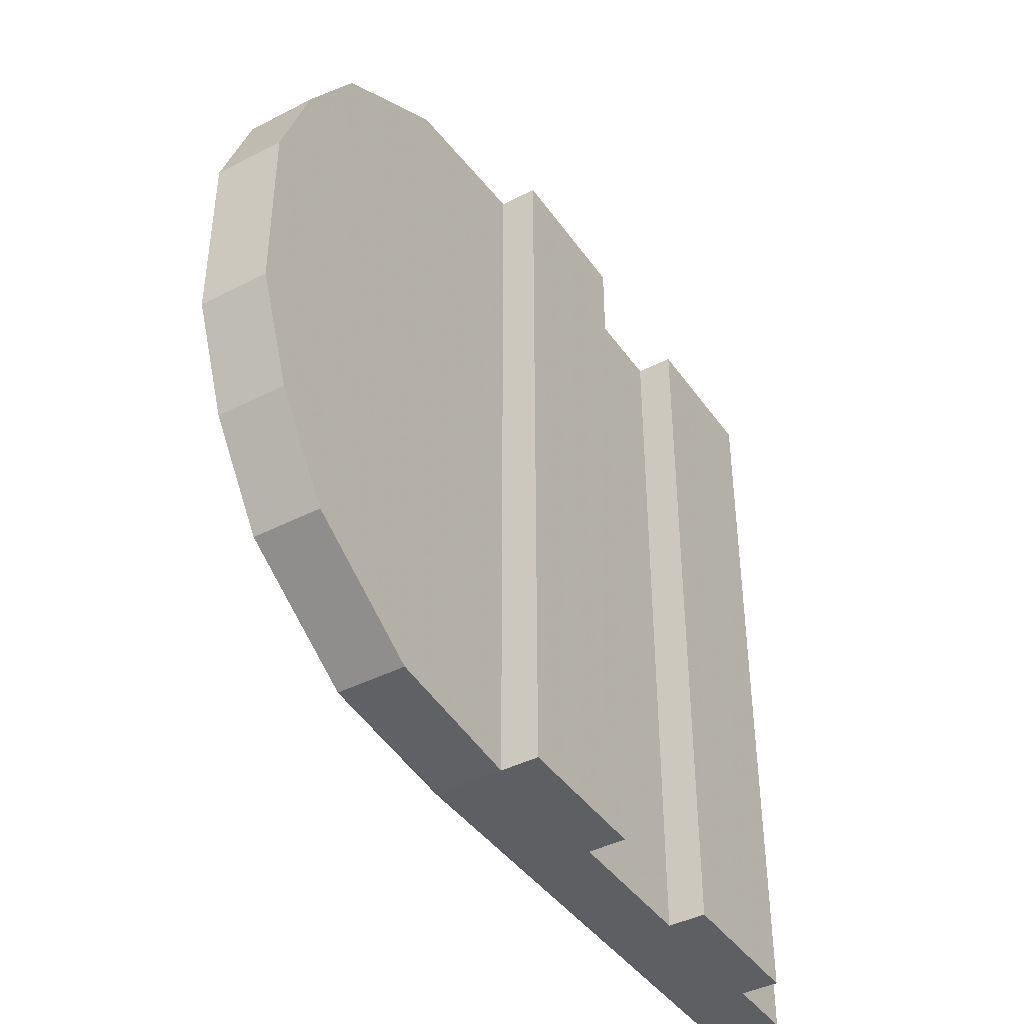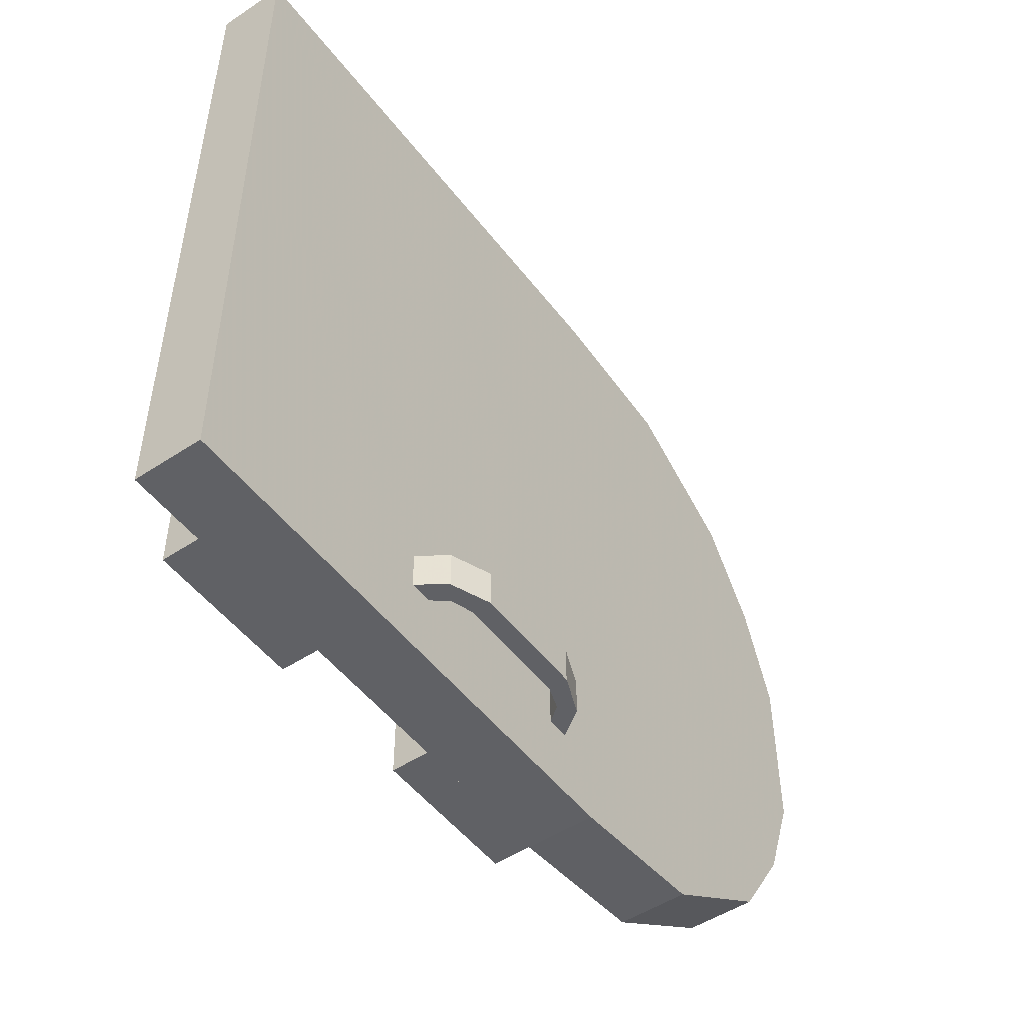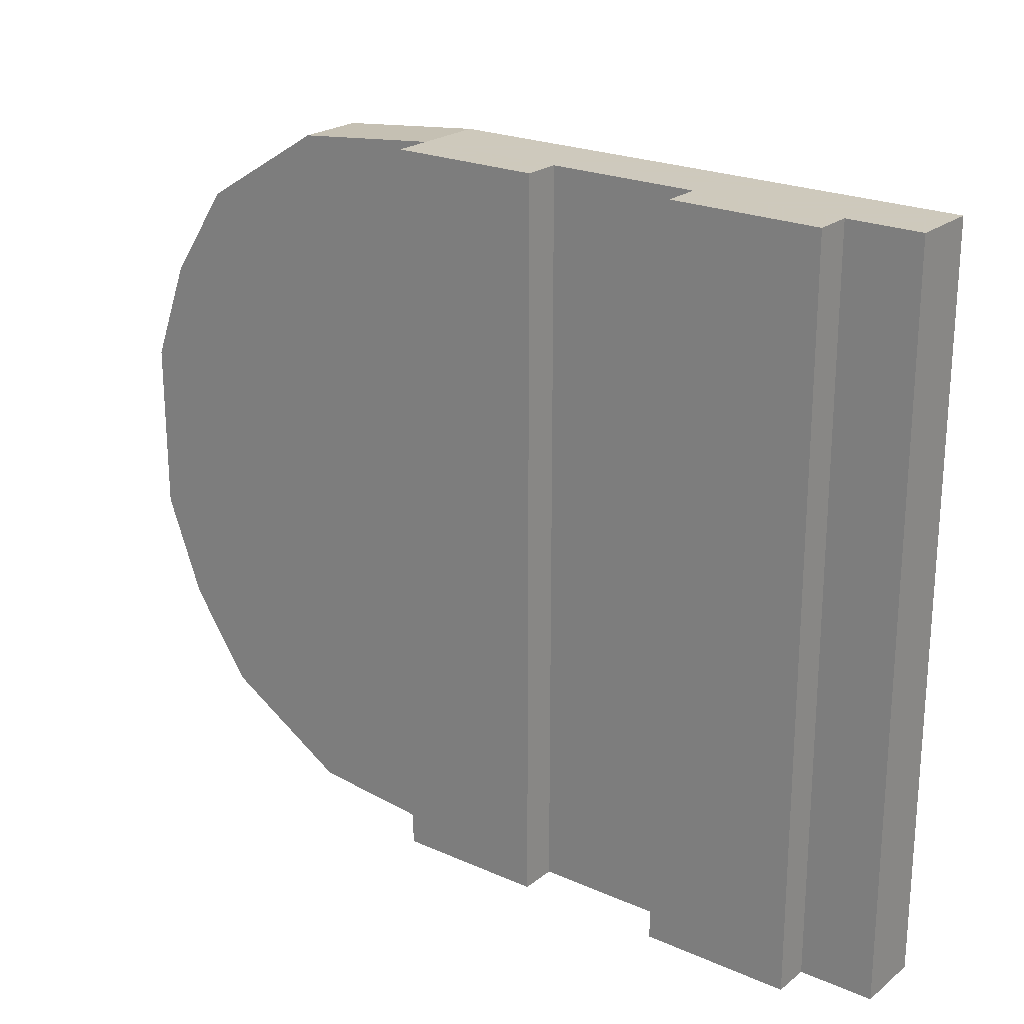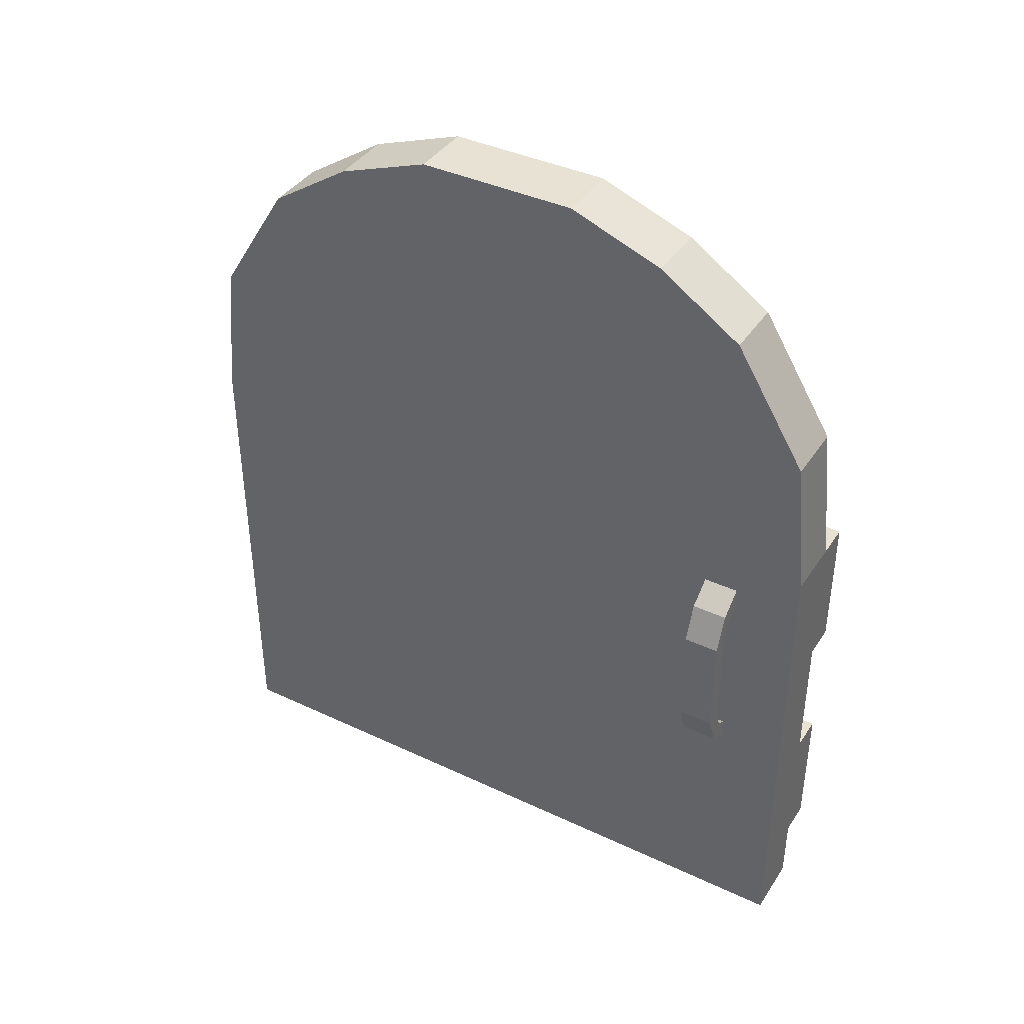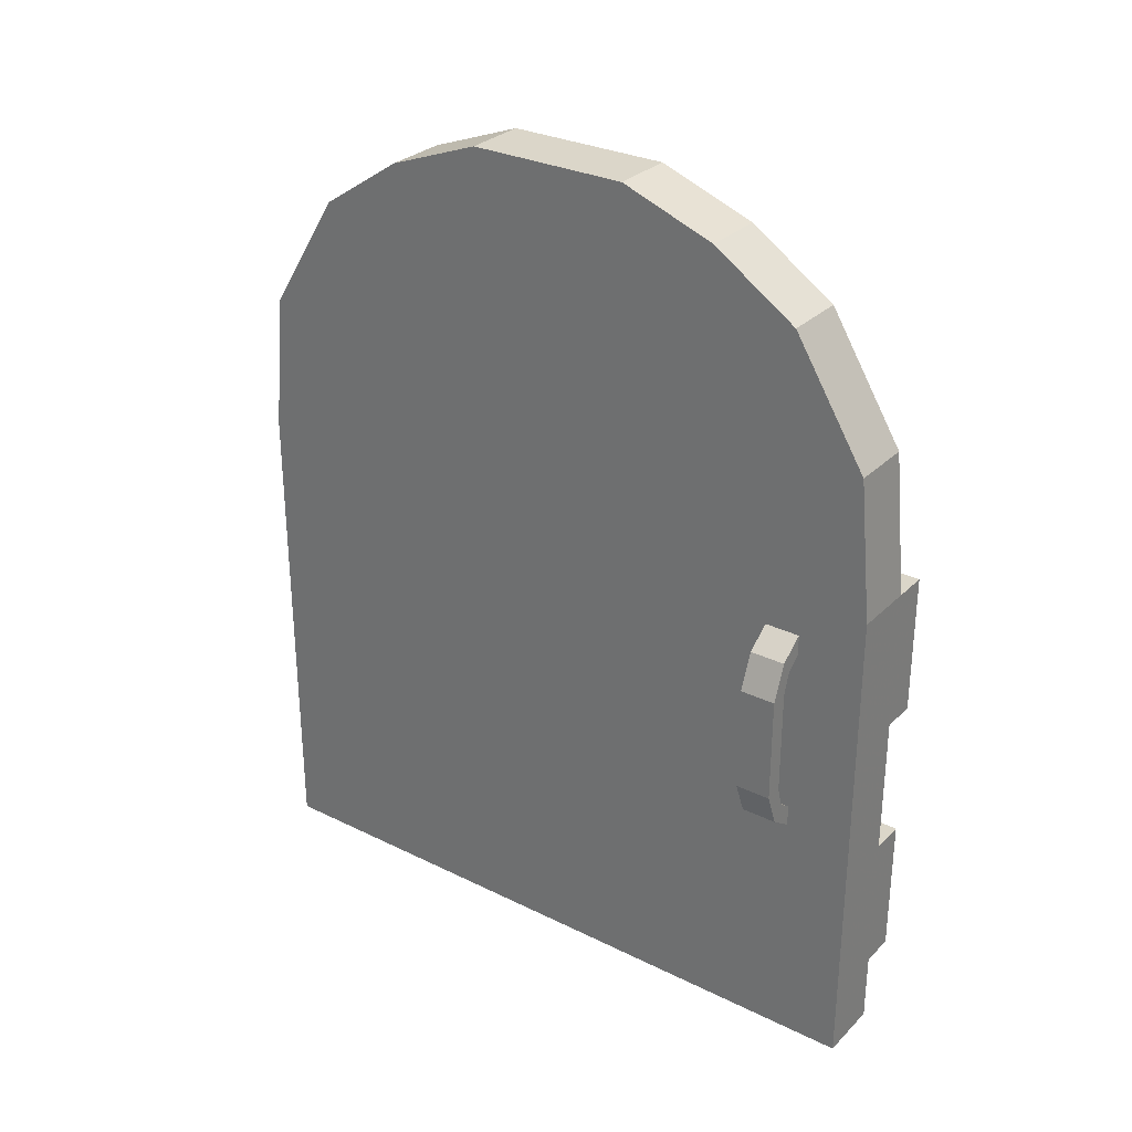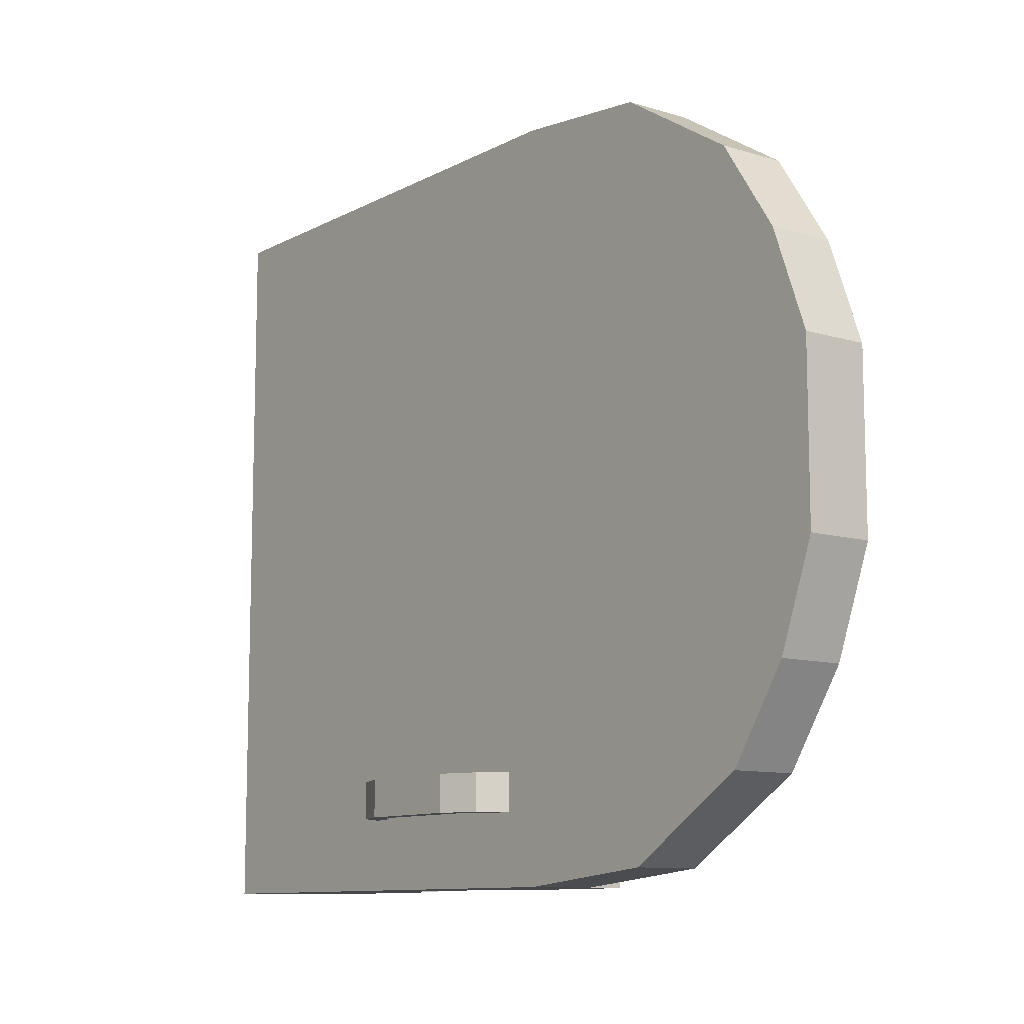
<metadata>
{"format":"obj","ext":"obj","renderer":"f3d","projection":"perspective","resolution":1024,"background":"white","views":[{"elev":-41.5,"azim":-148.1,"up":"+Z"},{"elev":-50.1,"azim":36.0,"up":"+Z"},{"elev":22.6,"azim":-52.8,"up":"+Z"},{"elev":39.8,"azim":120.2,"up":"+Y"},{"elev":29.7,"azim":125.8,"up":"+Y"},{"elev":-10.4,"azim":142.6,"up":"+Z"}]}
</metadata>
<code>
g door_small_open
v -0.71 -0.5 -0.7
v -0.71 -0.44 -0.7
v -0.71 -0.44 -0.8
v -0.71 -0.5 -0.8
v -0.71 0.1 -0.7
v -0.71 0.04 -0.7
v -0.71 0.04 -0.8
v -0.71 0.1 -0.8
v -0.64 -0.45 -0.7
v -0.6 -0.35 -0.7
v -0.6 -0.05 -0.7
v -0.64 0.05 -0.7
v -0.67 0.01 -0.7
v -0.65 -0.05 -0.7
v -0.65 -0.35 -0.7
v -0.67 -0.41 -0.7
v -0.67 0.01 -0.8
v -0.65 -0.05 -0.8
v -0.65 -0.35 -0.8
v -0.67 -0.41 -0.8
v -0.64 0.05 -0.8
v -0.6 -0.05 -0.8
v -0.6 -0.35 -0.8
v -0.64 -0.45 -0.8
v -0.89 -0.6 -0.99
v -0.99 -0.6 -0.99
v -0.99 -0.6 0.99
v -0.89 -0.6 0.99
v -0.89 -1 -0.99
v -0.99 -1 -0.99
v -0.99 -1 0.99
v -0.89 -1 0.99
v -0.89 -0.2 0.99
v -0.99 -0.2 0.99
v -0.99 -0.2 -0.99
v -0.89 -0.2 -0.99
v -0.89 0.2 0.99
v -0.99 0.2 0.99
v -0.99 0.2 -0.99
v -0.89 0.2 -0.99
v -0.89 -1.2 0.99
v -0.89 -1.2 -0.99
v -0.89 0.2 0.99
v -0.89 0.2 -0.99
v -0.89 0.94 -0.74
v -0.89 0.94 0.74
v -0.89 1.2 -0.23
v -0.71 -1.2 0.99
v -0.71 -1.2 -0.99
v -0.71 0.2 0.99
v -0.71 0.2 -0.99
v -0.71 0.94 -0.74
v -0.71 0.94 0.74
v -0.71 1.2 -0.23
v -0.71 1.2 0.23
v -0.89 1.2 0.23
v -0.71 1.1 0.5
v -0.89 1.1 0.5
v -0.71 1.1 -0.5
v -0.89 1.1 -0.5
v -0.71 0.6 0.95
v -0.89 0.6 0.95
v -0.71 0.6 -0.95
v -0.89 0.6 -0.95
v -0.89 -1.2 -1e-06
v -0.71 -1.2 -1e-06
v -0.71 1.2 -1e-06
v -0.89 1.2 -1e-06
v -0.71 0.2 -1e-06
v -0.89 0.2 -1e-06
v -0.71 0.6 -1e-06
v -0.71 0.94 -1e-06
v -0.71 1.1 -1e-06
v -0.89 1.1 -1e-06
v -0.89 0.94 -1e-06
v -0.89 0.6 -1e-06
f 9 16 2 1
f 16 20 3 2
f 20 24 4 3
f 24 9 1 4
f 5 6 13 12
f 12 13 14 11
f 11 14 15 10
f 10 15 16 9
f 6 7 17 13
f 13 17 18 14
f 14 18 19 15
f 15 19 20 16
f 7 8 21 17
f 17 21 22 18
f 18 22 23 19
f 19 23 24 20
f 8 5 12 21
f 21 12 11 22
f 22 11 10 23
f 23 10 9 24
f 25 26 27 28
f 26 25 29 30
f 27 26 30 31
f 32 31 30 29
f 28 27 31 32
f 37 38 34 33
f 38 39 35 34
f 39 40 36 35
f 33 34 35 36
f 40 39 38 37
f 65 70 44 42
f 66 49 51 69
f 58 46 53 57
f 60 47 54 59
f 64 45 52 63
f 62 43 50 61
f 42 44 51 49
f 65 42 49 66
f 43 41 48 50
f 68 56 55 67
f 56 58 57 55
f 45 60 59 52
f 46 62 61 53
f 44 64 63 51
f 69 51 63 71
f 70 76 64 44
f 71 63 52 72
f 72 52 59 73
f 73 59 54 67
f 74 58 56 68
f 75 46 58 74
f 76 75 45 64
f 41 43 70 65
f 48 66 69 50
f 41 65 66 48
f 47 68 67 54
f 50 69 71 61
f 43 62 76 70
f 61 71 72 53
f 53 72 73 57
f 57 73 67 55
f 60 74 68 47
f 45 75 74 60
f 62 46 75 76

</code>
